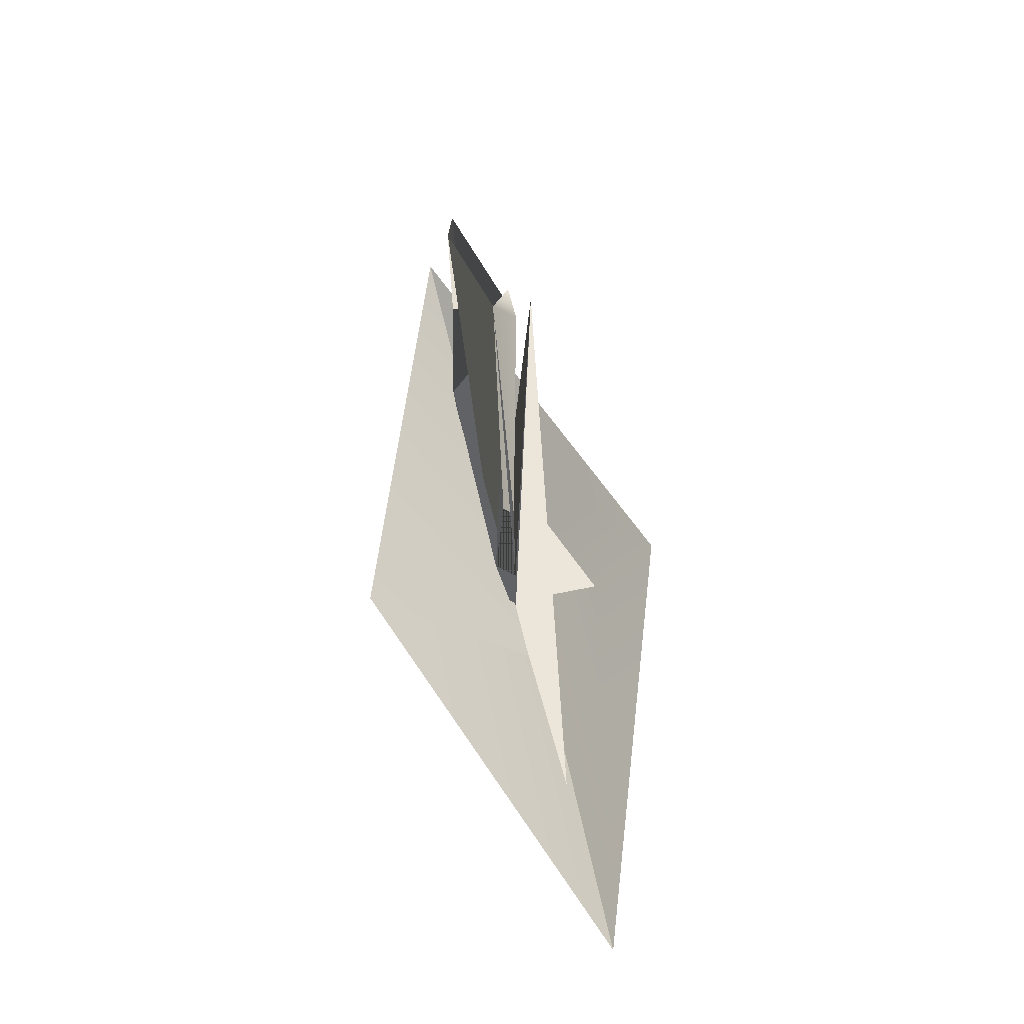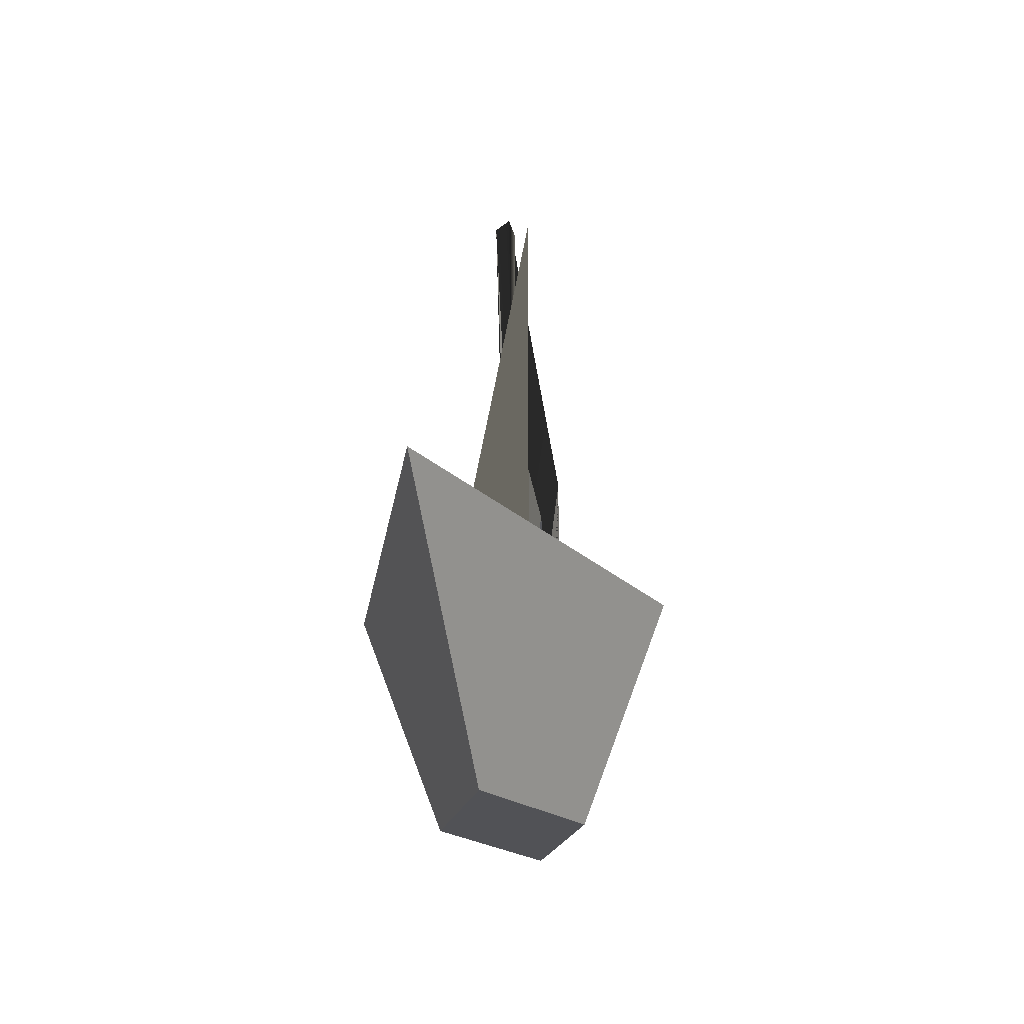
<metadata>
{"format":"obj","ext":"obj","renderer":"f3d","projection":"perspective","resolution":1024,"background":"white","views":[{"elev":55.1,"azim":-102.6,"up":"+Y"},{"elev":-21.3,"azim":-78.8,"up":"+Y"}]}
</metadata>
<code>
v 0 0 0.3277
v 0.7071 0 -0
v 0 1 0.7071
v 2.032 1 -0
v -2.032 1 0
v -0 1 -0.7071
v -0.7071 0 0
v -0 0 -0.3277
v 0 0.7224 0.4283
v 1.231 0.7224 -0
v -1.231 0.7224 0
v 0 0.7224 0.07977
v 0.07715 0.7224 -0
v -0 0.7224 -0.07977
v -0.07715 0.7224 0
v 0 3.023 0.07977
v 0.07715 3.023 -0
v -0 3.023 -0.07977
v -0.07715 3.023 0
v 0.07715 1.076 -0
v 0 1.076 0.07977
v -0.07715 1.076 0
v -0 1.076 -0.07977
v 1.197 0.9518 -0.04666
v 1.299 0.9518 -0.003399
v 1.197 2.161 -0.04666
v 1.299 2.161 -0.003399
f 1 2 4 3
f 17 18 19 20
f 5 6 8 7
f 7 8 2 1
f 2 8 6 4
f 7 1 3 5
f 3 4 10 9
f 4 6 11 10
f 6 5 12 11
f 5 3 9 12
f 9 10 14 13
f 10 11 15 14
f 11 12 16 15
f 12 9 13 16
f 13 14 21 22
f 14 15 24 21
f 15 16 23 24
f 16 13 22 23
f 22 21 18 17
f 23 22 17 20
f 24 23 20 19
f 26 25 27 28
f 21 24 25 26
f 24 19 27 25
f 19 18 28 27
f 18 21 26 28

</code>
